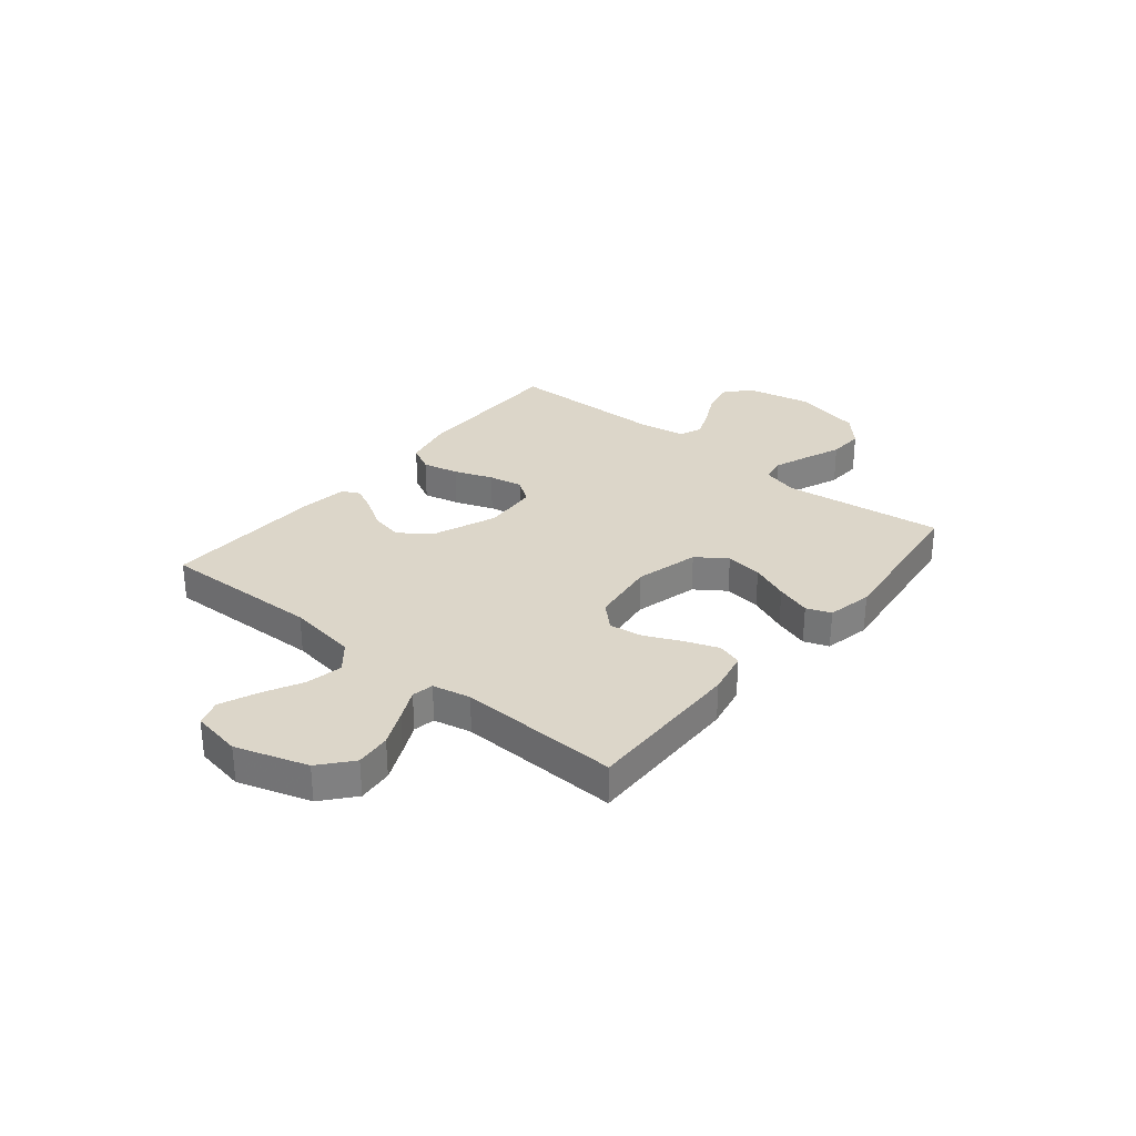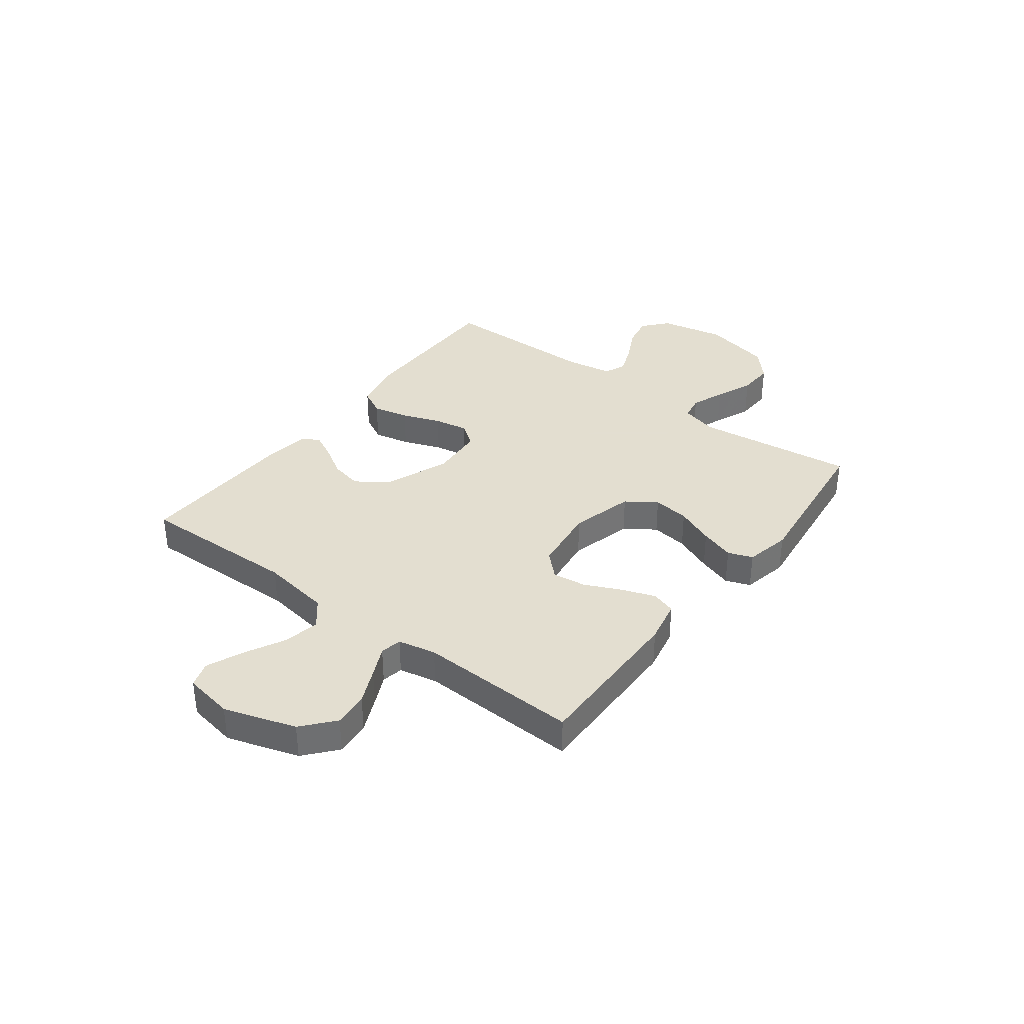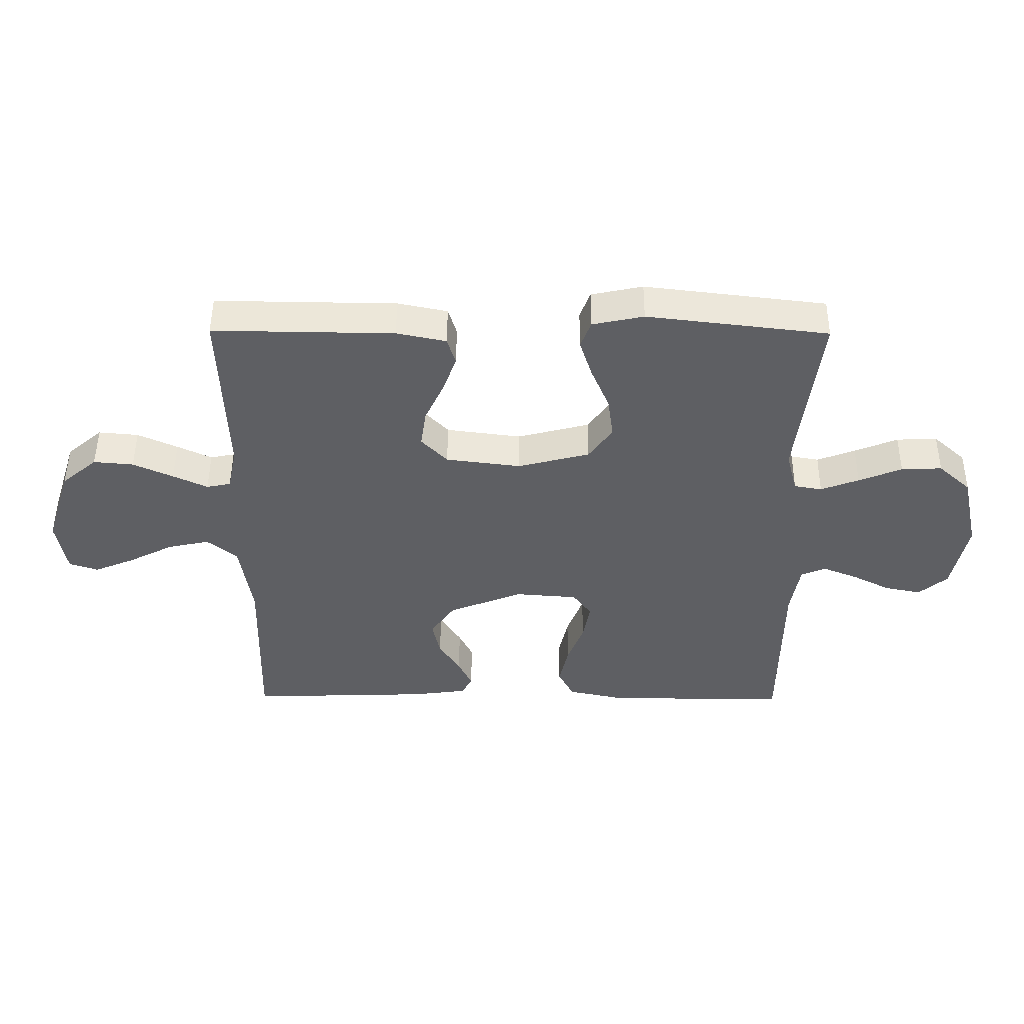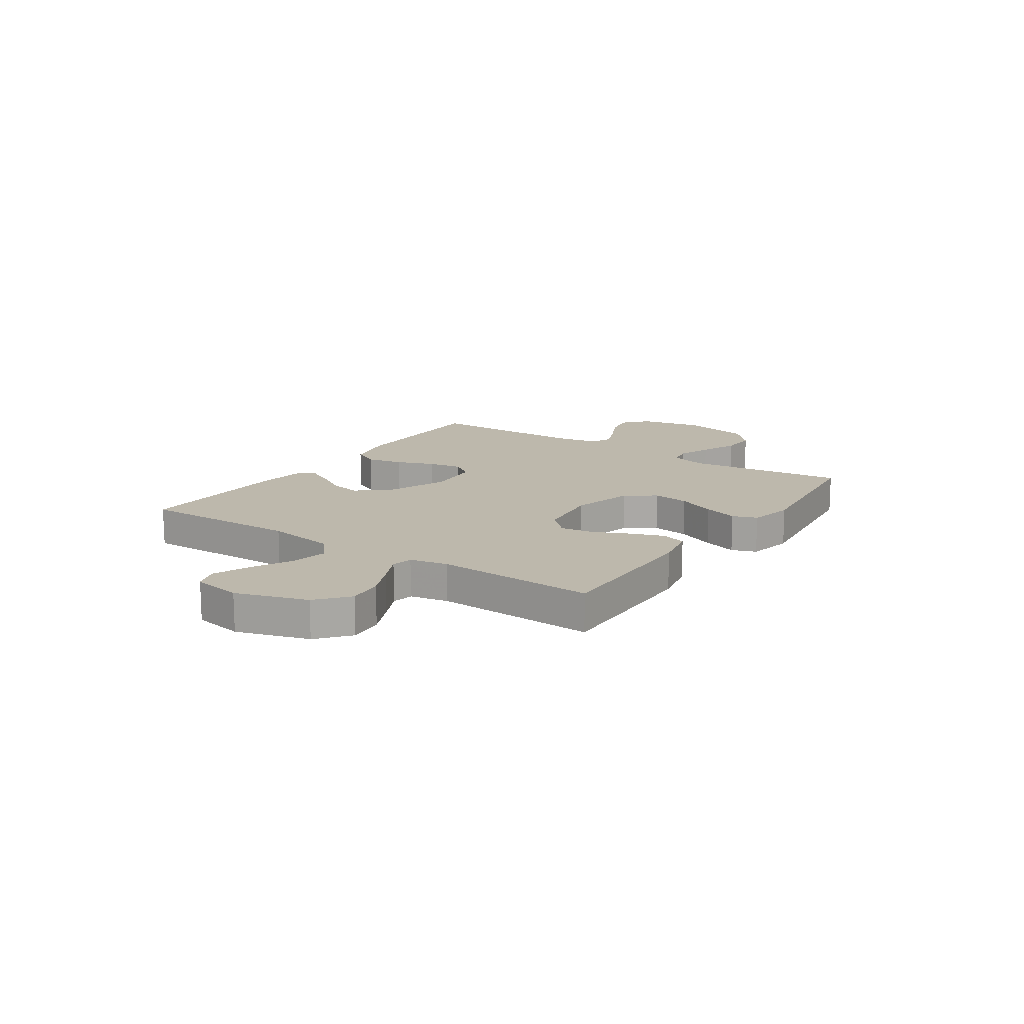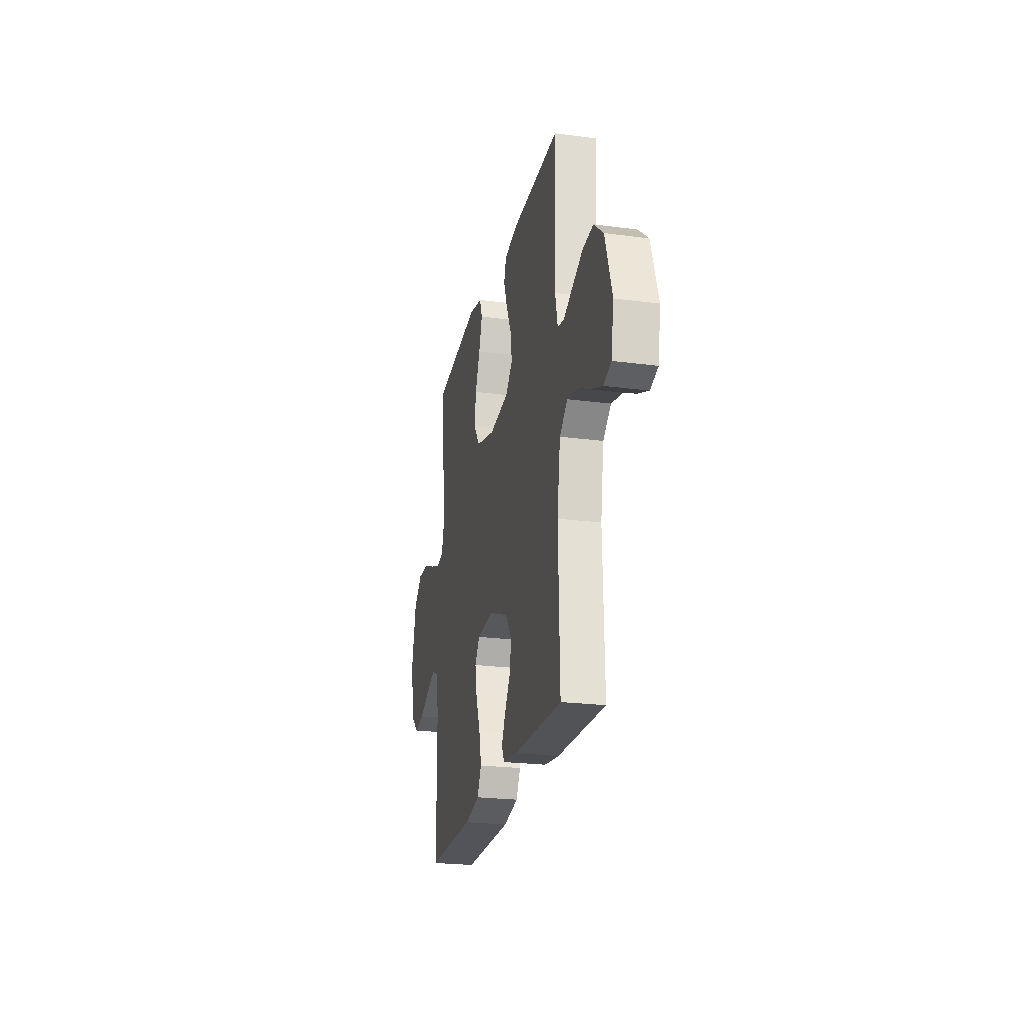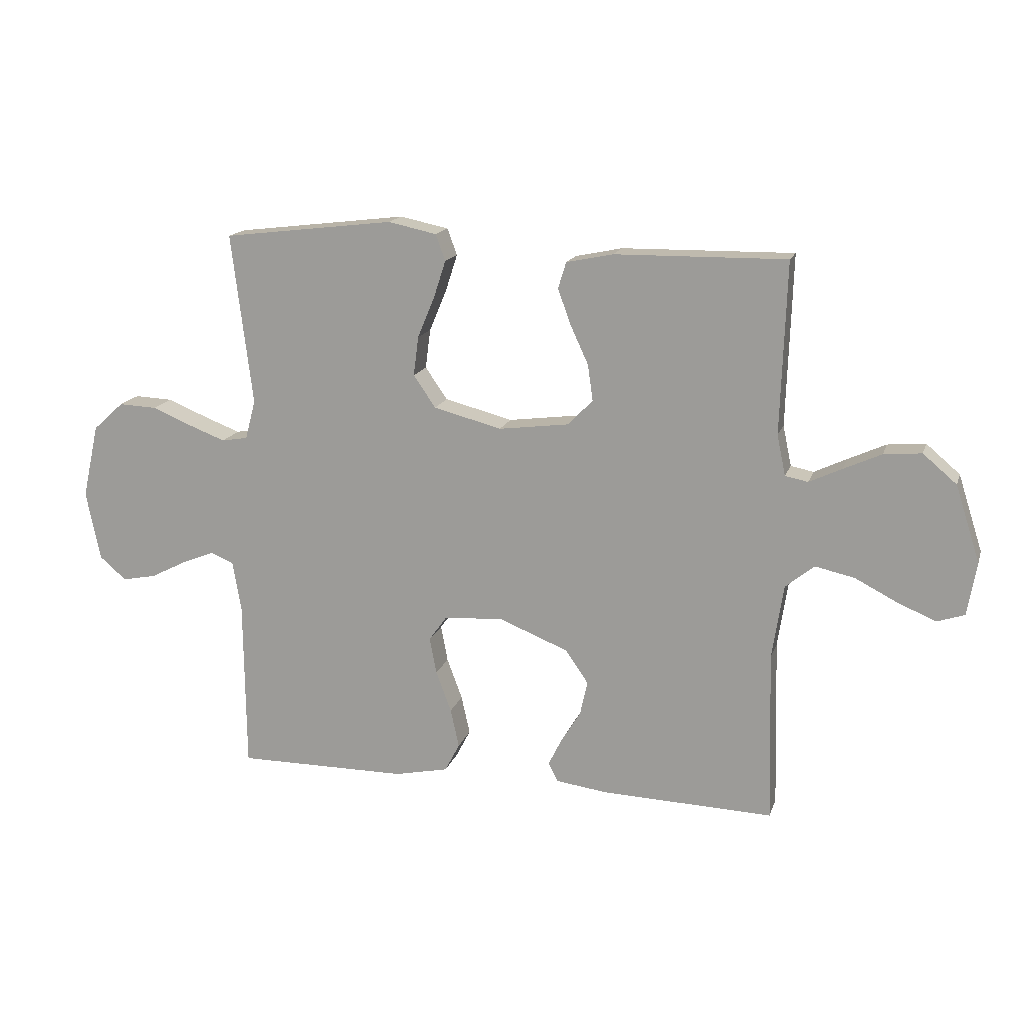
<metadata>
{"format":"obj","ext":"obj","renderer":"f3d","projection":"perspective","resolution":1024,"background":"white","views":[{"elev":30.2,"azim":-50.7,"up":"+Y"},{"elev":35.9,"azim":-52.8,"up":"+Y"},{"elev":49.0,"azim":0.4,"up":"+Z"},{"elev":14.9,"azim":-55.8,"up":"+Y"},{"elev":-23.5,"azim":-102.6,"up":"+Z"},{"elev":15.9,"azim":-164.6,"up":"+Z"}]}
</metadata>
<code>
v 0.5 0.07 0.5
v 0.463 0.07 0.2
v 0.481 0.07 0.131
v 0.527 0.07 0.123
v 0.59 0.07 0.147
v 0.661 0.07 0.176
v 0.728 0.07 0.179
v 0.782 0.07 0.13
v 0.811 0.07 0
v 0.786 0.07 -0.122
v 0.739 0.07 -0.162
v 0.679 0.07 -0.15
v 0.616 0.07 -0.118
v 0.559 0.07 -0.095
v 0.518 0.07 -0.112
v 0.503 0.07 -0.2
v 0.5 0.07 -0.5
v 0.2 0.07 -0.499
v 0.106 0.07 -0.479
v 0.08 0.07 -0.429
v 0.095 0.07 -0.361
v 0.122 0.07 -0.289
v 0.134 0.07 -0.225
v 0.103 0.07 -0.182
v 0 0.07 -0.174
v -0.123 0.07 -0.223
v -0.163 0.07 -0.281
v -0.15 0.07 -0.341
v -0.115 0.07 -0.398
v -0.092 0.07 -0.445
v -0.109 0.07 -0.478
v -0.2 0.07 -0.49
v -0.5 0.07 -0.5
v -0.492 0.07 -0.2
v -0.512 0.07 -0.069
v -0.562 0.07 -0.028
v -0.631 0.07 -0.043
v -0.705 0.07 -0.081
v -0.772 0.07 -0.109
v -0.82 0.07 -0.093
v -0.836 0.07 0
v -0.793 0.07 0.134
v -0.734 0.07 0.184
v -0.668 0.07 0.178
v -0.602 0.07 0.148
v -0.545 0.07 0.121
v -0.505 0.07 0.129
v -0.49 0.07 0.2
v -0.5 0.07 0.5
v -0.2 0.07 0.496
v -0.118 0.07 0.479
v -0.104 0.07 0.433
v -0.127 0.07 0.37
v -0.158 0.07 0.303
v -0.167 0.07 0.24
v -0.124 0.07 0.195
v 0 0.07 0.179
v 0.119 0.07 0.21
v 0.158 0.07 0.266
v 0.149 0.07 0.335
v 0.119 0.07 0.407
v 0.098 0.07 0.472
v 0.115 0.07 0.518
v 0.2 0.07 0.536
v 0.5 0 0.5
v 0.463 0 0.2
v 0.481 0 0.131
v 0.527 0 0.123
v 0.59 0 0.147
v 0.661 0 0.176
v 0.728 0 0.179
v 0.782 0 0.13
v 0.811 0 0
v 0.786 0 -0.122
v 0.739 0 -0.162
v 0.679 0 -0.15
v 0.616 0 -0.118
v 0.559 0 -0.095
v 0.518 0 -0.112
v 0.503 0 -0.2
v 0.5 0 -0.5
v 0.2 0 -0.499
v 0.106 0 -0.479
v 0.08 0 -0.429
v 0.095 0 -0.361
v 0.122 0 -0.289
v 0.134 0 -0.225
v 0.103 0 -0.182
v 0 0 -0.174
v -0.123 0 -0.223
v -0.163 0 -0.281
v -0.15 0 -0.341
v -0.115 0 -0.398
v -0.092 0 -0.445
v -0.109 0 -0.478
v -0.2 0 -0.49
v -0.5 0 -0.5
v -0.492 0 -0.2
v -0.512 0 -0.069
v -0.562 0 -0.028
v -0.631 0 -0.043
v -0.705 0 -0.081
v -0.772 0 -0.109
v -0.82 0 -0.093
v -0.836 0 0
v -0.793 0 0.134
v -0.734 0 0.184
v -0.668 0 0.178
v -0.602 0 0.148
v -0.545 0 0.121
v -0.505 0 0.129
v -0.49 0 0.2
v -0.5 0 0.5
v -0.2 0 0.496
v -0.118 0 0.479
v -0.104 0 0.433
v -0.127 0 0.37
v -0.158 0 0.303
v -0.167 0 0.24
v -0.124 0 0.195
v 0 0 0.179
v 0.119 0 0.21
v 0.158 0 0.266
v 0.149 0 0.335
v 0.119 0 0.407
v 0.098 0 0.472
v 0.115 0 0.518
v 0.2 0 0.536
f 64 1 2
f 63 64 2
f 62 63 2
f 61 62 2
f 60 61 2
f 59 60 2 3
f 58 59 3
f 57 58 3
f 52 53 54
f 51 52 54
f 50 51 54
f 49 50 54
f 48 49 54
f 47 48 54 55
f 44 45 46
f 43 44 46
f 42 43 46
f 41 42 46
f 40 41 46
f 39 40 46
f 38 39 46
f 37 38 46
f 36 37 46 47
f 47 55 56
f 36 47 56
f 35 36 56
f 32 33 34
f 31 32 34
f 30 31 34
f 29 30 34
f 28 29 34
f 27 28 34 35
f 20 21 22
f 19 20 22
f 18 19 22
f 17 18 22
f 16 17 22
f 15 16 22 23
f 14 15 23 24
f 11 12 13
f 10 11 13
f 9 10 13
f 8 9 13
f 7 8 13
f 6 7 13
f 5 6 13
f 4 5 13 14
f 14 24 25
f 4 14 25
f 3 4 25
f 57 3 25
f 35 56 57
f 27 35 57
f 26 27 57
f 25 26 57
f 66 65 128
f 66 128 127
f 66 127 126
f 66 126 125
f 66 125 124
f 67 66 124 123
f 67 123 122
f 67 122 121
f 118 117 116
f 118 116 115
f 118 115 114
f 118 114 113
f 118 113 112
f 119 118 112 111
f 110 109 108
f 110 108 107
f 110 107 106
f 110 106 105
f 110 105 104
f 110 104 103
f 110 103 102
f 110 102 101
f 111 110 101 100
f 120 119 111
f 120 111 100
f 120 100 99
f 98 97 96
f 98 96 95
f 98 95 94
f 98 94 93
f 98 93 92
f 99 98 92 91
f 86 85 84
f 86 84 83
f 86 83 82
f 86 82 81
f 86 81 80
f 87 86 80 79
f 88 87 79 78
f 77 76 75
f 77 75 74
f 77 74 73
f 77 73 72
f 77 72 71
f 77 71 70
f 77 70 69
f 78 77 69 68
f 89 88 78
f 89 78 68
f 89 68 67
f 89 67 121
f 121 120 99
f 121 99 91
f 121 91 90
f 121 90 89
f 1 65 66 2
f 2 66 67 3
f 3 67 68 4
f 4 68 69 5
f 5 69 70 6
f 6 70 71 7
f 7 71 72 8
f 8 72 73 9
f 9 73 74 10
f 10 74 75 11
f 11 75 76 12
f 12 76 77 13
f 13 77 78 14
f 14 78 79 15
f 15 79 80 16
f 16 80 81 17
f 17 81 82 18
f 18 82 83 19
f 19 83 84 20
f 20 84 85 21
f 21 85 86 22
f 22 86 87 23
f 23 87 88 24
f 24 88 89 25
f 25 89 90 26
f 26 90 91 27
f 27 91 92 28
f 28 92 93 29
f 29 93 94 30
f 30 94 95 31
f 31 95 96 32
f 32 96 97 33
f 33 97 98 34
f 34 98 99 35
f 35 99 100 36
f 36 100 101 37
f 37 101 102 38
f 38 102 103 39
f 39 103 104 40
f 40 104 105 41
f 41 105 106 42
f 42 106 107 43
f 43 107 108 44
f 44 108 109 45
f 45 109 110 46
f 46 110 111 47
f 47 111 112 48
f 48 112 113 49
f 49 113 114 50
f 50 114 115 51
f 51 115 116 52
f 52 116 117 53
f 53 117 118 54
f 54 118 119 55
f 55 119 120 56
f 56 120 121 57
f 57 121 122 58
f 58 122 123 59
f 59 123 124 60
f 60 124 125 61
f 61 125 126 62
f 62 126 127 63
f 63 127 128 64
f 64 128 65 1

</code>
